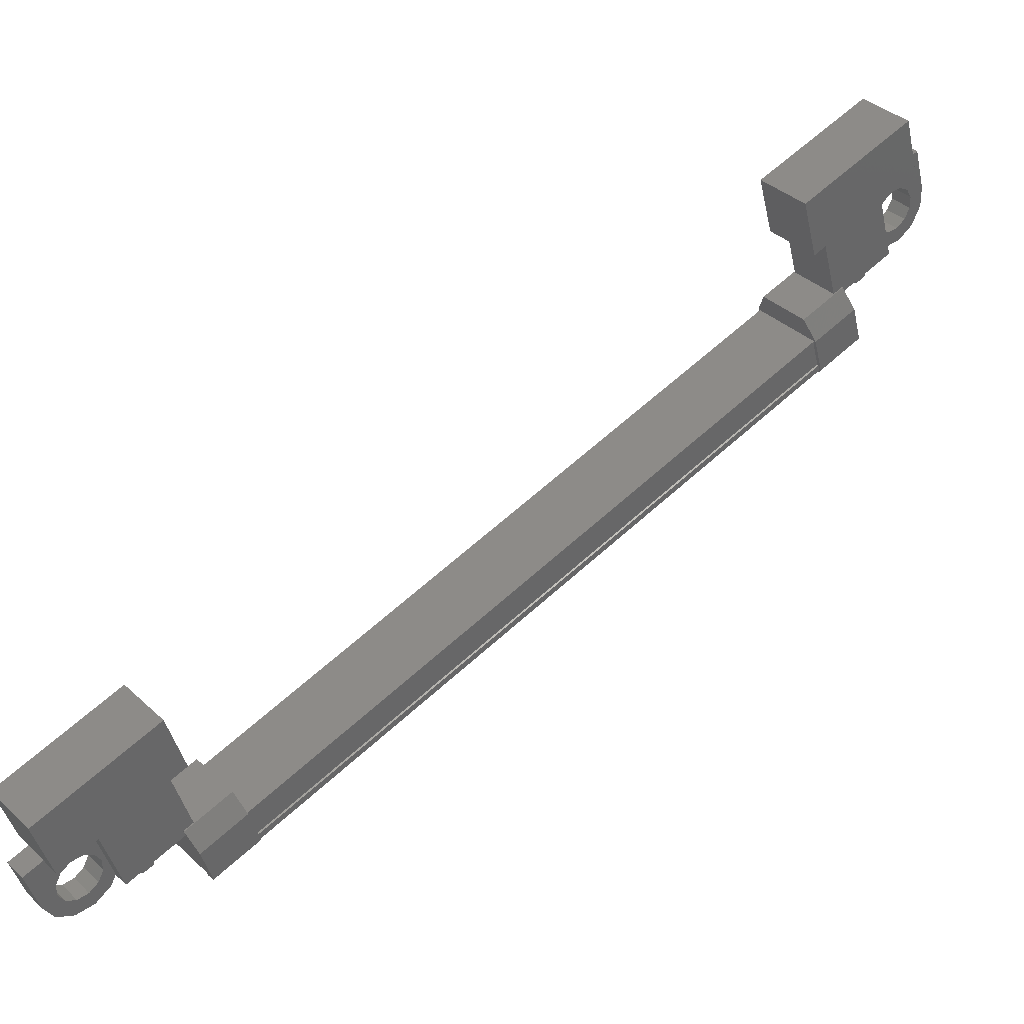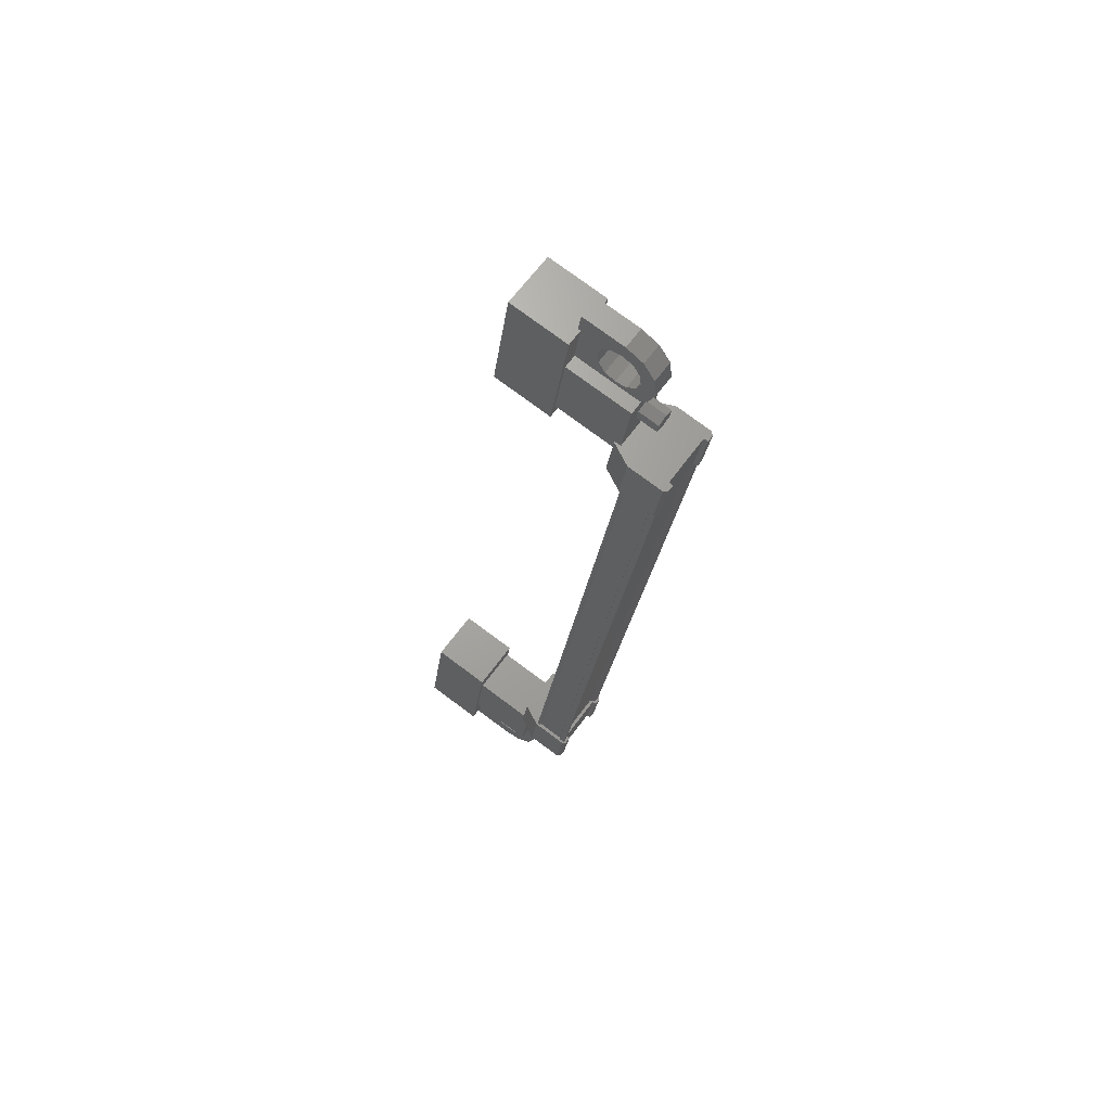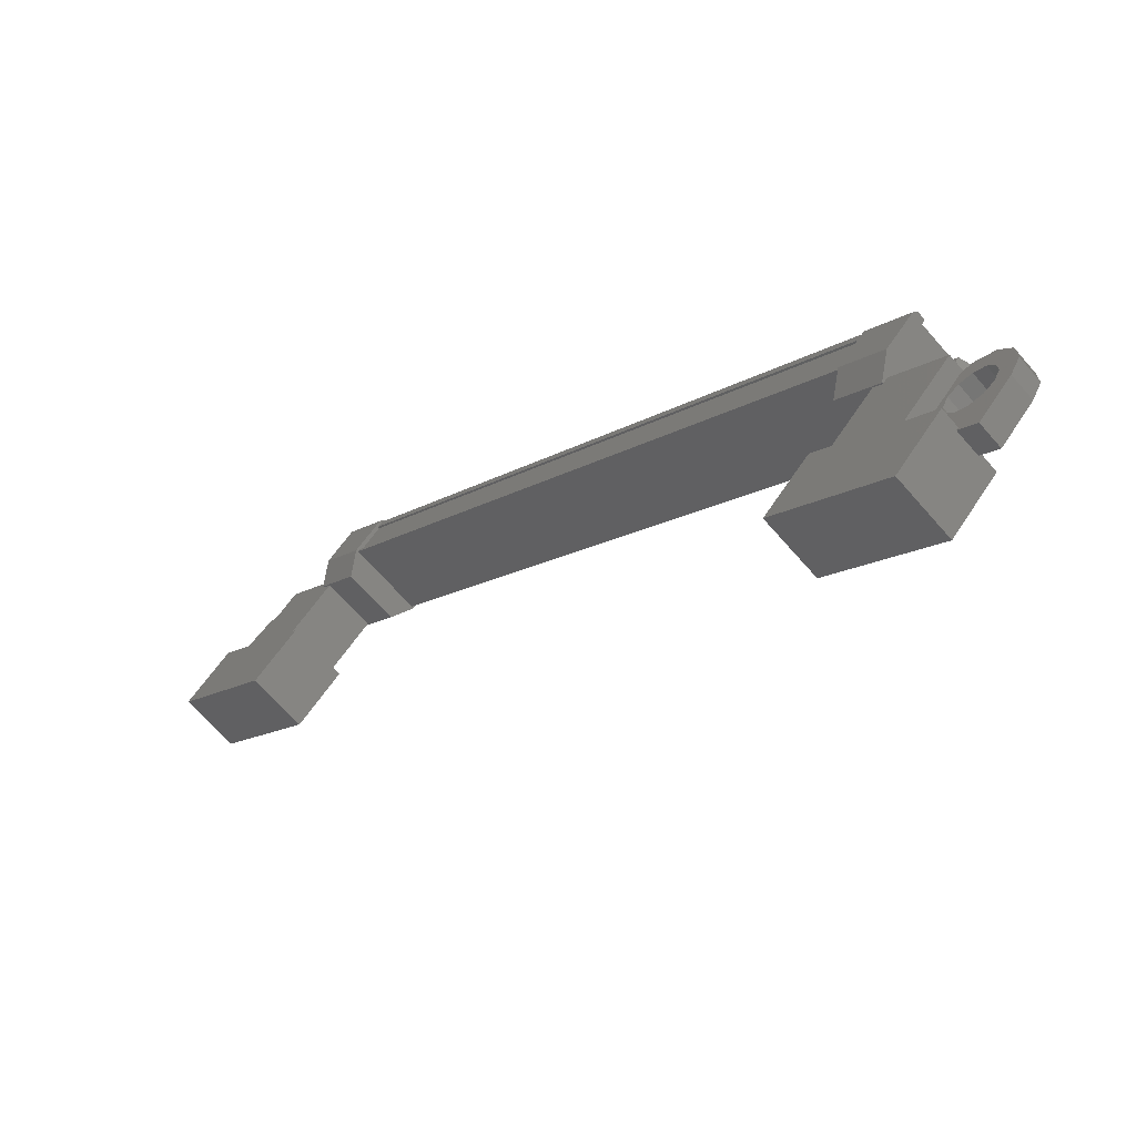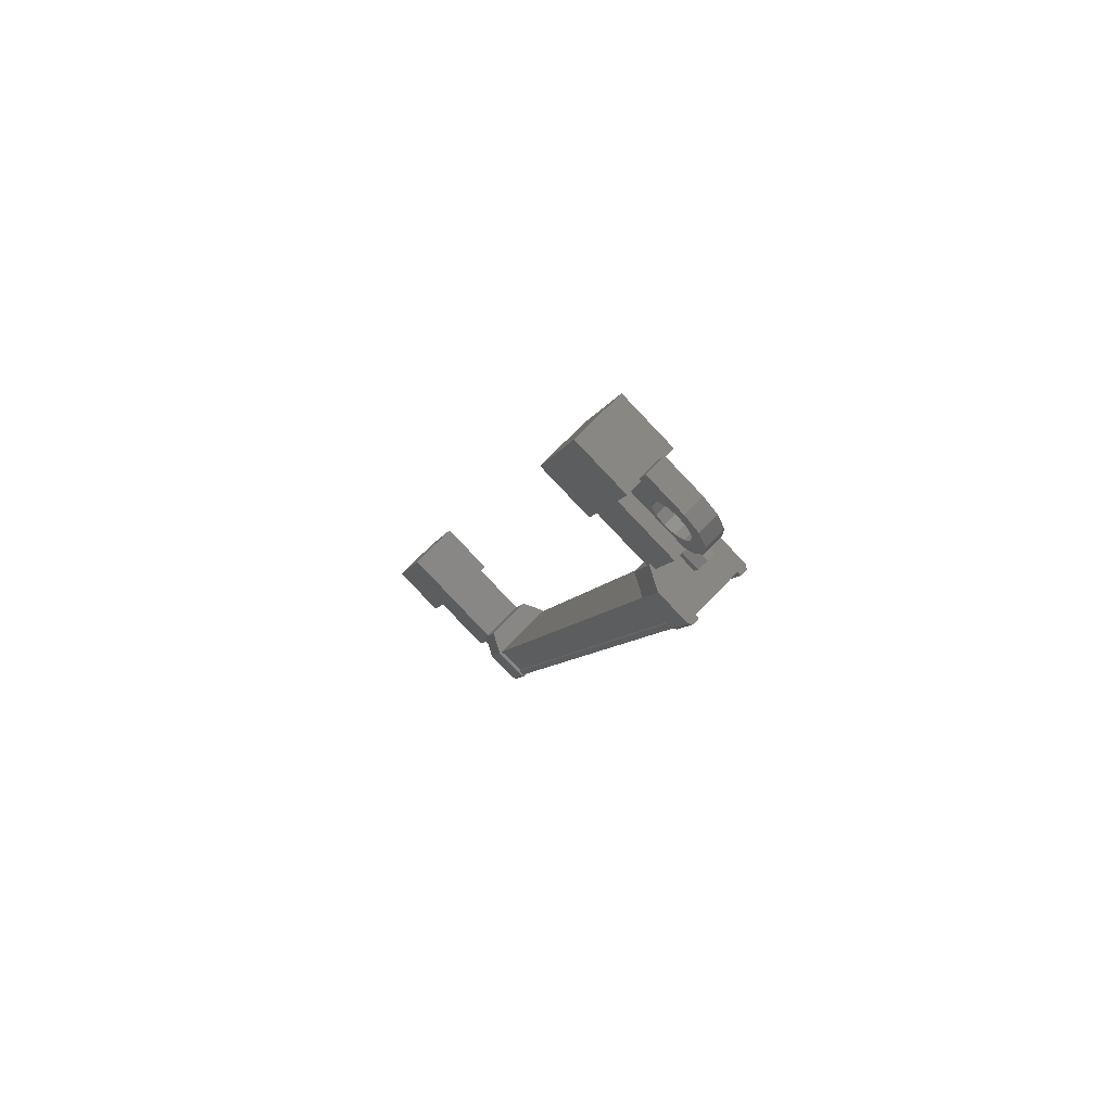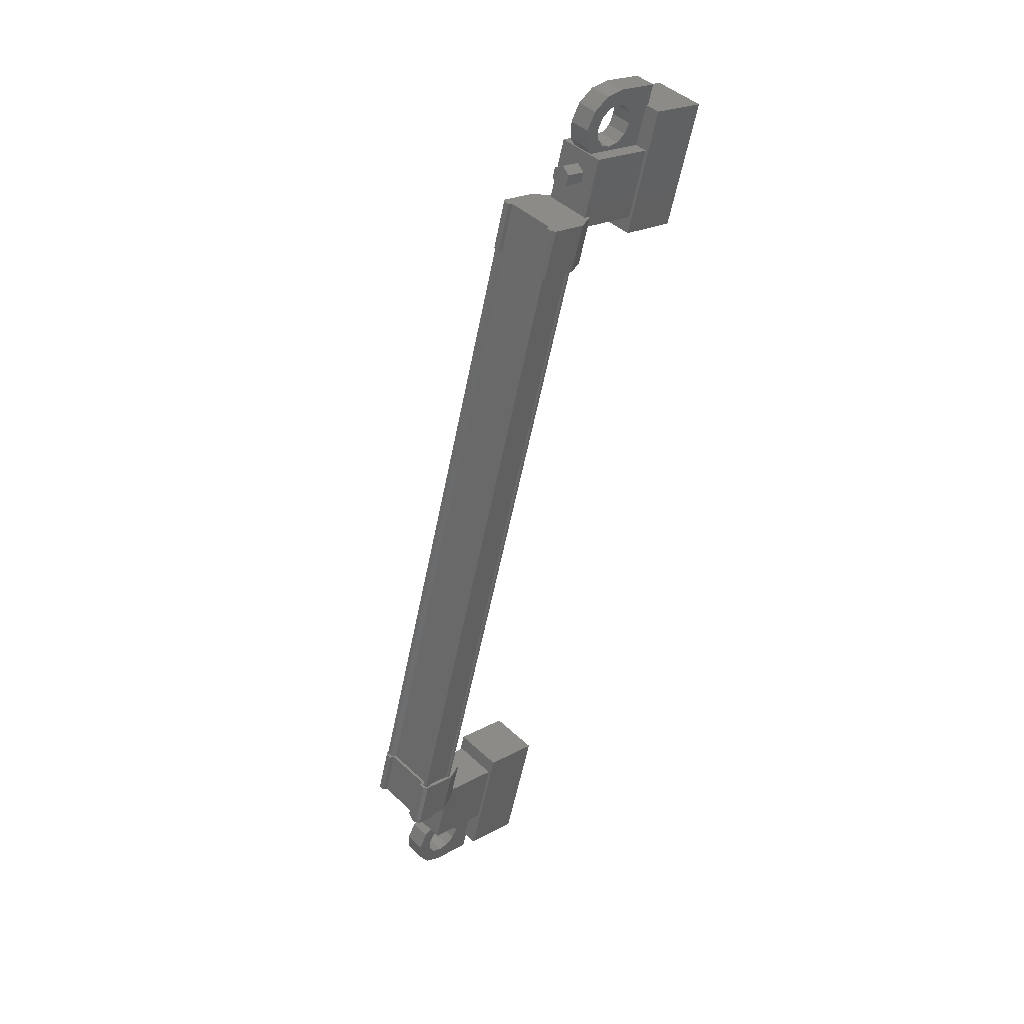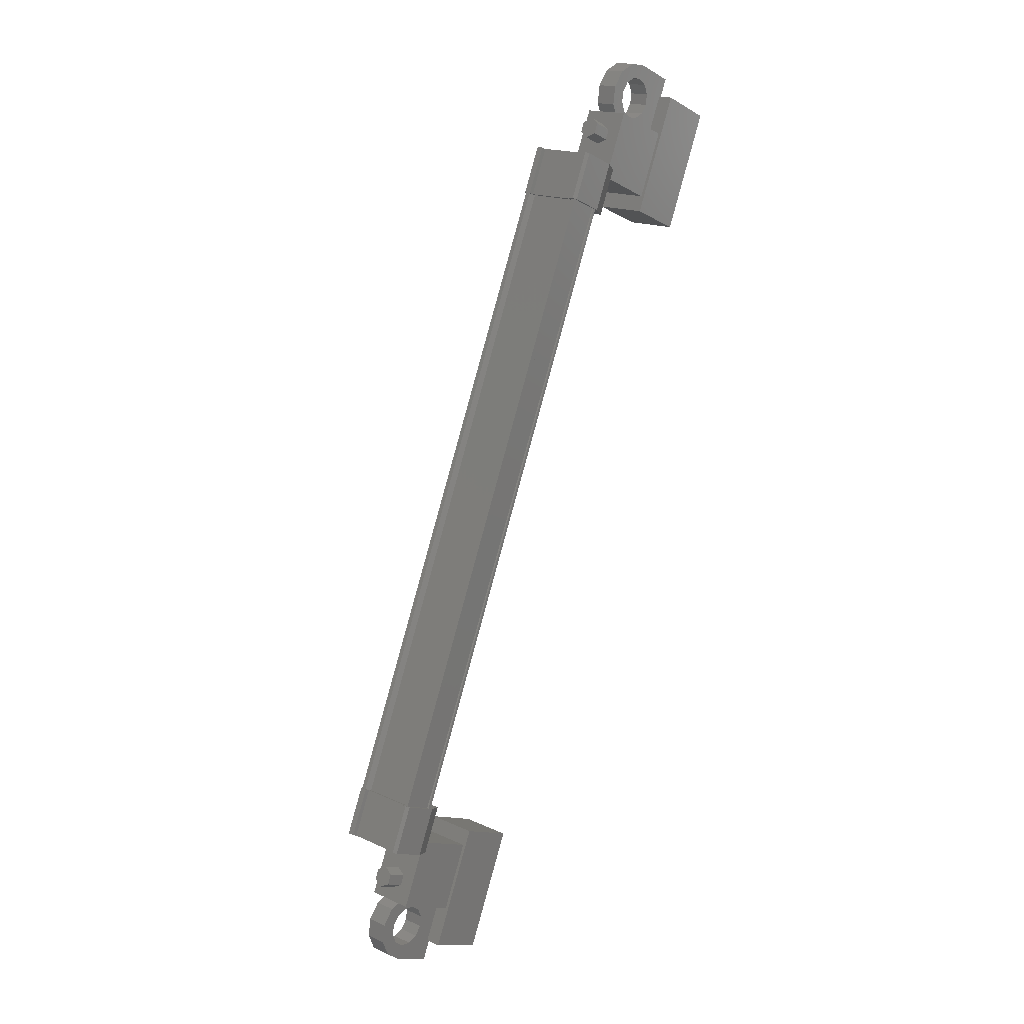
<metadata>
{"format":"stl","ext":"stl","renderer":"f3d","projection":"perspective","resolution":1024,"background":"white","views":[{"elev":-64.3,"azim":118.5,"up":"+Z"},{"elev":-79.3,"azim":168.0,"up":"+Y"},{"elev":29.1,"azim":139.1,"up":"+Z"},{"elev":-65.3,"azim":157.5,"up":"+Y"},{"elev":1.4,"azim":-20.6,"up":"+Y"},{"elev":-30.7,"azim":-28.6,"up":"+Y"}]}
</metadata>
<code>
# stl→obj: 224 verts, 392 faces
v 266.9 -40.75 269.1
v 267.4 -40.63 268.9
v 267 -40.76 269.3
v 267.5 -40.63 269.1
v 267 -40.55 269.5
v 267.5 -40.43 269.3
v 266.9 -40.34 269.4
v 267.4 -40.21 269.2
v 266.8 -40.33 269.1
v 267.3 -40.21 269
v 266.8 -40.54 269
v 267.3 -40.42 268.8
v 267.4 -56.19 258.6
v 266.9 -56.31 258.7
v 267.5 -56.4 258.7
v 267 -56.52 258.8
v 267.5 -56.61 258.5
v 267 -56.73 258.7
v 267.4 -56.61 258.3
v 266.9 -56.73 258.5
v 267.3 -56.39 258.2
v 266.8 -56.52 258.4
v 267.3 -56.19 258.3
v 266.8 -56.31 258.5
v 266.9 -56.52 258.6
v 266.9 -40.54 269.2
v 268.5 -40.95 267.2
v 269 -41.57 268.2
v 268.5 -38.46 268.9
v 269 -39.08 269.8
v 269.7 -38.12 268.4
v 270.3 -38.75 269.3
v 270.3 -41.24 267.6
v 269.7 -40.61 266.7
v 269.7 -56.66 256
v 270.3 -57.28 257
v 268.5 -56.99 256.5
v 269 -57.62 257.5
v 268.5 -54.5 258.2
v 269 -55.12 259.1
v 270.3 -54.79 258.6
v 269.7 -54.16 257.7
v 265.9 -41.29 268.3
v 266 -55.4 259
v 266 -41.35 268.4
v 266.1 -41.36 268.4
v 266.5 -55.44 260.6
v 266.6 -56.42 259.9
v 266.6 -55.45 260.6
v 267.4 -56.21 259.6
v 266.7 -40.79 268.1
v 265.9 -41.96 267.8
v 265.9 -40.99 268.4
v 265.9 -42.01 267.8
v 266.6 -56 259.9
v 266.6 -56.07 260
v 266.6 -42.02 269.4
v 266.6 -42.07 269.4
v 266.6 -55.18 258.7
v 266.6 -41.12 268
v 266.6 -55.16 258.6
v 266.6 -41.1 268
v 266.7 -55.14 258.6
v 265.9 -55.59 258.7
v 266 -55.7 258.9
v 265.9 -55.64 258.8
v 265.9 -55.72 258.9
v 265.9 -54.68 259.4
v 266.6 -41.82 269.7
v 266.6 -41.7 269.5
v 266.5 -41.81 269.6
v 266.5 -41.73 269.5
v 266.5 -42.77 269
v 266.5 -55.36 260.5
v 266.6 -55.33 260.4
v 267.4 -55.25 260.3
v 266.6 -41.95 269.3
v 266.1 -55.42 259
v 266.7 -41.75 267.5
v 266 -42.07 267.9
v 265.9 -42.09 268
v 266.1 -41.27 268.2
v 266.1 -55.33 258.9
v 266 -41.26 268.2
v 266 -55.31 258.9
v 265.9 -55.35 258.9
v 267.1 -39.67 269
v 267.6 -41.6 268.9
v 267.6 -40.23 269.8
v 269 -39.85 269.2
v 268.5 -39.3 268.4
v 269 -41.23 268.3
v 268.5 -40.67 267.5
v 267.1 -41.04 268
v 267.1 -56.6 257.7
v 267.1 -55.23 258.6
v 268.5 -56.23 257.1
v 268.5 -54.86 258
v 269 -56.78 258
v 269 -55.41 258.9
v 267.6 -55.79 259.4
v 267.6 -57.16 258.5
v 268 -38.73 270.1
v 268 -39.02 269.9
v 267.8 -38.77 269.6
v 267.9 -38.75 269.9
v 267.8 -38.48 269.8
v 268.7 -38.23 269.4
v 268.9 -38.48 269.8
v 268.7 -39.65 268.5
v 268.9 -39.9 268.8
v 268 -40.14 269.2
v 268.2 -39.73 269.3
v 268 -39.85 269.4
v 268 -56.68 257.5
v 267.8 -56.39 257.8
v 268.7 -56.15 257.5
v 268.9 -56.4 257.9
v 268.7 -57.56 256.5
v 268.9 -57.81 256.9
v 267.8 -57.81 256.9
v 268 -58.05 257.3
v 267.9 -57.78 257.2
v 268 -57.76 257.5
v 267.8 -57.51 257.1
v 266.6 -56.13 260.1
v 266.7 -56.09 260
v 266.7 -42.04 269.4
v 266.7 -56.07 260
v 266.7 -42.02 269.4
v 267.3 -55.93 259.8
v 267.3 -41.87 269.1
v 267.3 -55.94 259.8
v 267.3 -41.88 269.2
v 267.4 -55.92 259.8
v 267.4 -41.87 269.1
v 266.7 -41.09 268
v 268 -39.48 269
v 267.8 -39.89 268.8
v 267.8 -39.6 269
v 267.8 -39.86 269.5
v 267.6 -40.15 269.4
v 267.6 -39.75 269.7
v 267.4 -39.97 269.7
v 267.6 -39.56 269.8
v 267.3 -39.64 270
v 267.6 -39.33 270
v 267.4 -39.26 270.2
v 267.8 -39.13 270
v 267.6 -38.92 270.2
v 268.2 -39.01 269.8
v 268.4 -39.12 269.6
v 268.5 -39.31 269.5
v 268.2 -56.93 257.9
v 268 -56.64 258.2
v 268 -56.93 258
v 267.8 -56.68 257.7
v 267.6 -56.8 257.7
v 267.4 -56.59 257.9
v 267.4 -57 257.7
v 267.1 -56.92 257.9
v 267.4 -57.22 257.6
v 267 -57.3 257.7
v 267.4 -57.41 257.4
v 267.1 -57.63 257.4
v 267.6 -57.52 257.2
v 267.4 -57.81 257.1
v 268 -57.4 257
v 268.2 -57.2 257.1
v 268.2 -56.98 257.2
v 267.7 -55.97 259.3
v 267.7 -55 259.9
v 267.2 -54.43 259
v 267.2 -55.39 258.4
v 266.7 -55.38 258.4
v 266.7 -54.42 259
v 266 -54.74 259.5
v 266.6 -56.29 259.8
v 266.5 -56.33 259.8
v 266.5 -56.41 259.9
v 265.9 -54.62 259.3
v 265.9 -54.76 259.5
v 267.2 -40.79 268.1
v 267.2 -41.76 267.5
v 267.7 -42.34 268.3
v 267.7 -41.37 269
v 267.4 -41.62 269.3
v 267.4 -42.58 268.7
v 266.6 -42.66 268.8
v 266 -41.11 268.6
v 265.9 -41.12 268.6
v 265.9 -41.04 268.5
v 266.6 -42.78 269
v 266.5 -42.69 268.9
v 267.8 -57.05 258.1
v 267.6 -56.84 258.3
v 267.6 -57.24 258
v 267.4 -57.17 258.3
v 267.6 -57.47 257.9
v 267.3 -57.55 258.1
v 267.6 -57.66 257.8
v 267.4 -57.88 257.8
v 267.8 -57.77 257.6
v 267.6 -58.06 257.5
v 268.2 -57.65 257.4
v 268.4 -57.45 257.5
v 268.5 -57.23 257.6
v 267.6 -39.61 269.1
v 267.4 -39.9 269
v 267.4 -39.5 269.3
v 267.1 -39.72 269.3
v 267.4 -39.31 269.5
v 267 -39.39 269.6
v 267.4 -39.08 269.6
v 267.1 -39.01 269.8
v 267.6 -38.89 269.6
v 267.4 -38.68 269.9
v 268 -38.76 269.4
v 268.2 -38.87 269.3
v 268.2 -39.06 269.1
v 268.2 -56.78 257.4
v 268.2 -39.29 269
v 268.4 -39.54 269.4
v 268.4 -57.03 257.7
f 1 2 3
f 3 2 4
f 4 5 3
f 6 5 4
f 7 5 6
f 6 8 7
f 7 8 9
f 9 8 10
f 10 11 9
f 12 11 10
f 1 11 12
f 12 2 1
f 13 14 15
f 15 14 16
f 16 17 15
f 18 17 16
f 19 17 18
f 18 20 19
f 19 20 21
f 21 20 22
f 22 23 21
f 24 23 22
f 13 23 24
f 24 14 13
f 18 16 25
f 25 16 14
f 14 24 25
f 11 1 26
f 26 1 3
f 3 5 26
f 5 7 26
f 26 7 9
f 9 11 26
f 24 22 25
f 25 22 20
f 20 18 25
f 27 28 29
f 29 28 30
f 30 31 29
f 32 31 30
f 33 31 32
f 32 28 33
f 33 28 34
f 34 28 27
f 27 31 34
f 29 31 27
f 35 36 37
f 37 36 38
f 38 39 37
f 40 39 38
f 41 39 40
f 40 36 41
f 41 36 42
f 42 36 35
f 35 39 42
f 37 39 35
f 40 38 36
f 30 28 32
f 41 42 39
f 33 34 31
f 43 44 45
f 45 44 46
f 47 48 49
f 49 48 50
f 51 52 53
f 53 52 54
f 55 56 57
f 57 56 58
f 59 60 61
f 61 60 62
f 62 63 61
f 64 65 66
f 66 65 67
f 67 68 66
f 69 70 71
f 71 70 72
f 72 73 71
f 74 47 75
f 75 47 49
f 49 76 75
f 50 76 49
f 57 77 55
f 55 77 46
f 46 78 55
f 44 78 46
f 51 79 52
f 52 79 80
f 80 54 52
f 81 54 80
f 82 83 84
f 84 83 85
f 85 43 84
f 86 43 85
f 44 43 86
f 87 88 89
f 89 88 90
f 90 91 89
f 92 91 90
f 93 91 92
f 92 88 93
f 93 88 94
f 94 88 87
f 87 91 94
f 89 91 87
f 95 96 97
f 97 96 98
f 98 99 97
f 100 99 98
f 101 99 100
f 100 96 101
f 101 96 102
f 102 96 95
f 95 99 102
f 97 99 95
f 103 104 105
f 105 104 106
f 106 107 105
f 103 107 106
f 108 107 103
f 103 109 108
f 108 109 110
f 110 109 111
f 111 112 110
f 113 112 111
f 114 112 113
f 115 116 117
f 117 116 118
f 118 119 117
f 120 119 118
f 121 119 120
f 120 122 121
f 121 122 123
f 123 122 124
f 124 125 123
f 121 125 124
f 123 125 121
f 56 126 58
f 58 126 127
f 127 128 58
f 129 128 127
f 130 128 129
f 129 131 130
f 130 131 132
f 132 131 133
f 133 134 132
f 135 134 133
f 136 134 135
f 135 63 136
f 136 63 137
f 137 63 62
f 138 110 139
f 139 110 112
f 112 140 139
f 114 140 112
f 112 140 114
f 114 141 112
f 112 141 142
f 142 141 143
f 143 144 142
f 145 144 143
f 146 144 145
f 145 147 146
f 146 147 148
f 148 147 149
f 149 150 148
f 104 150 149
f 103 150 104
f 104 151 103
f 103 151 109
f 109 151 152
f 152 153 109
f 154 118 155
f 155 118 116
f 116 156 155
f 157 156 116
f 116 156 157
f 157 158 116
f 116 158 159
f 159 158 160
f 160 161 159
f 162 161 160
f 163 161 162
f 162 164 163
f 163 164 165
f 165 164 166
f 166 167 165
f 125 167 166
f 121 167 125
f 125 168 121
f 121 168 119
f 119 168 169
f 169 170 119
f 50 171 76
f 76 171 172
f 172 173 76
f 171 173 172
f 174 173 171
f 171 175 174
f 174 175 173
f 173 175 176
f 176 76 173
f 177 76 176
f 75 76 177
f 177 178 75
f 75 178 74
f 74 178 179
f 179 47 74
f 180 47 179
f 48 47 180
f 180 178 48
f 48 178 50
f 50 178 65
f 65 175 50
f 64 175 65
f 176 175 64
f 64 181 176
f 176 181 177
f 177 181 68
f 68 182 177
f 67 182 68
f 177 182 67
f 67 65 177
f 177 65 178
f 51 183 79
f 79 183 184
f 184 185 79
f 183 185 184
f 186 185 183
f 183 187 186
f 186 187 185
f 185 187 188
f 188 79 185
f 189 79 188
f 80 79 189
f 189 190 80
f 80 190 81
f 81 190 191
f 191 54 81
f 192 54 191
f 53 54 192
f 192 190 53
f 53 190 51
f 51 190 70
f 70 187 51
f 69 187 70
f 188 187 69
f 69 193 188
f 188 193 189
f 189 193 73
f 73 194 189
f 72 194 73
f 189 194 72
f 72 70 189
f 189 70 190
f 156 155 195
f 195 155 196
f 196 197 195
f 198 197 196
f 199 197 198
f 198 200 199
f 199 200 201
f 201 200 202
f 202 203 201
f 204 203 202
f 124 203 204
f 204 122 124
f 124 122 205
f 205 122 120
f 120 206 205
f 207 206 120
f 140 139 208
f 208 139 209
f 209 210 208
f 211 210 209
f 212 210 211
f 211 213 212
f 212 213 214
f 214 213 215
f 215 216 214
f 217 216 215
f 105 216 217
f 217 107 105
f 105 107 218
f 218 107 108
f 108 219 218
f 220 219 108
f 119 170 117
f 117 170 221
f 221 115 117
f 138 222 110
f 110 222 220
f 220 108 110
f 109 153 111
f 111 153 223
f 223 113 111
f 154 224 118
f 118 224 207
f 207 120 118
f 69 71 193
f 193 71 73
f 59 83 60
f 60 83 82
f 68 181 66
f 66 181 64
f 104 103 106
f 51 187 183
f 139 140 138
f 157 116 115
f 103 105 107
f 101 102 99
f 93 94 91
f 121 124 122
f 180 179 178
f 140 112 139
f 50 175 171
f 192 191 190
f 88 92 90
f 100 98 96
f 156 116 155
f 155 156 154
f 224 115 221
f 224 221 207
f 207 221 170
f 170 206 207
f 169 206 170
f 205 206 169
f 169 168 205
f 205 168 124
f 104 105 151
f 151 105 218
f 218 152 151
f 219 152 218
f 153 152 219
f 219 220 153
f 153 220 223
f 223 220 222
f 222 113 223
f 155 116 196
f 196 116 159
f 159 198 196
f 161 198 159
f 200 198 161
f 161 163 200
f 200 163 202
f 202 163 165
f 165 204 202
f 167 204 165
f 122 204 167
f 167 121 122
f 103 107 150
f 150 107 217
f 217 148 150
f 215 148 217
f 146 148 215
f 215 213 146
f 146 213 144
f 144 213 211
f 211 142 144
f 209 142 211
f 112 142 209
f 209 139 112
f 222 138 113
f 113 138 140
f 140 114 113
f 208 114 140
f 141 114 208
f 208 210 141
f 141 210 143
f 143 210 212
f 212 145 143
f 214 145 212
f 147 145 214
f 214 216 147
f 147 216 149
f 149 216 105
f 105 104 149
f 224 154 115
f 115 154 156
f 156 157 115
f 195 157 156
f 158 157 195
f 195 197 158
f 158 197 160
f 160 197 199
f 199 162 160
f 201 162 199
f 164 162 201
f 201 203 164
f 164 203 166
f 166 203 124
f 124 125 166
f 168 125 124

</code>
